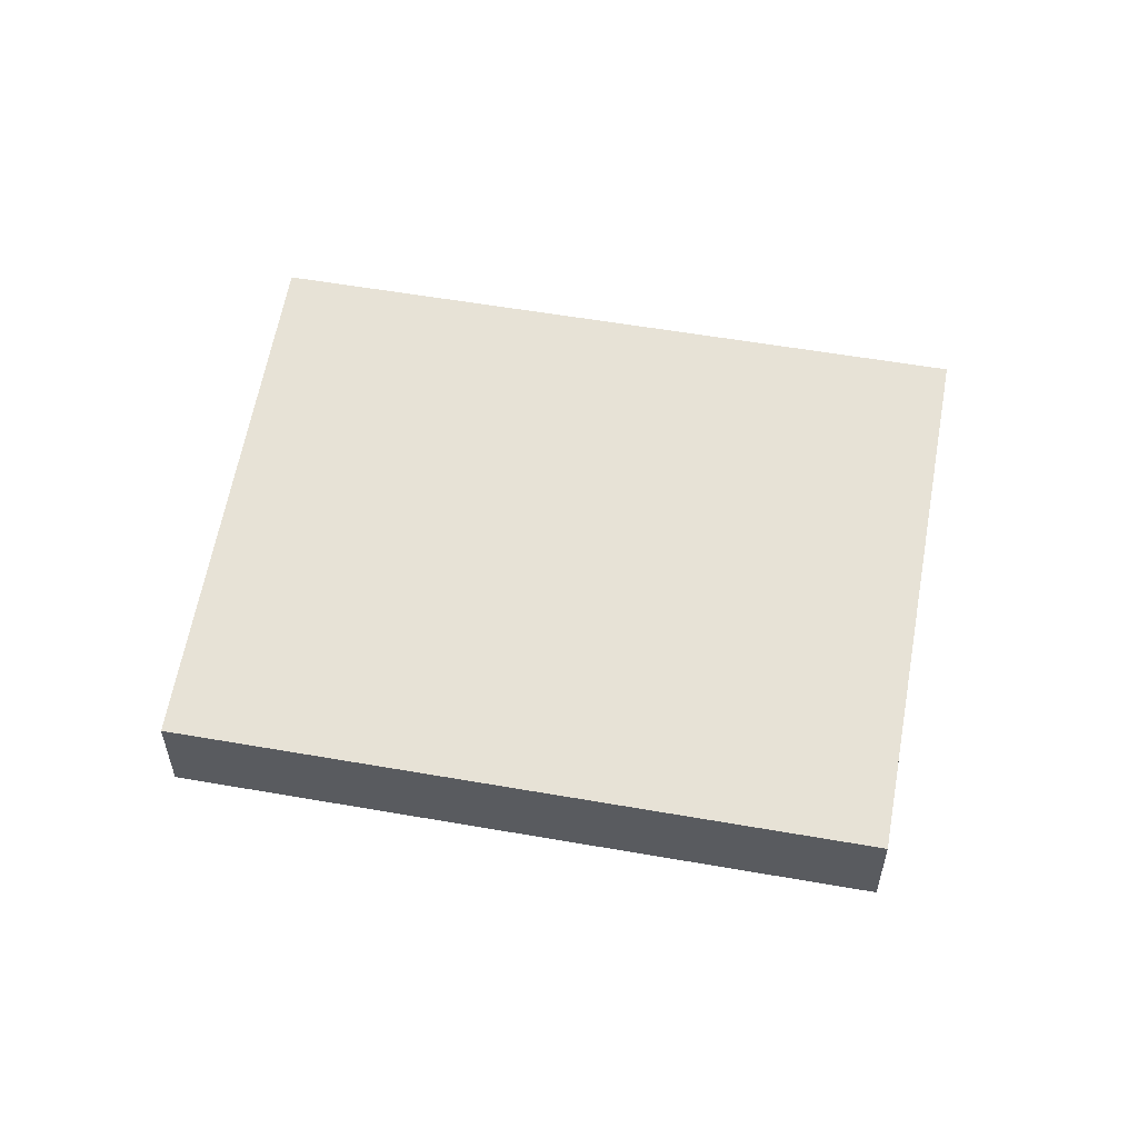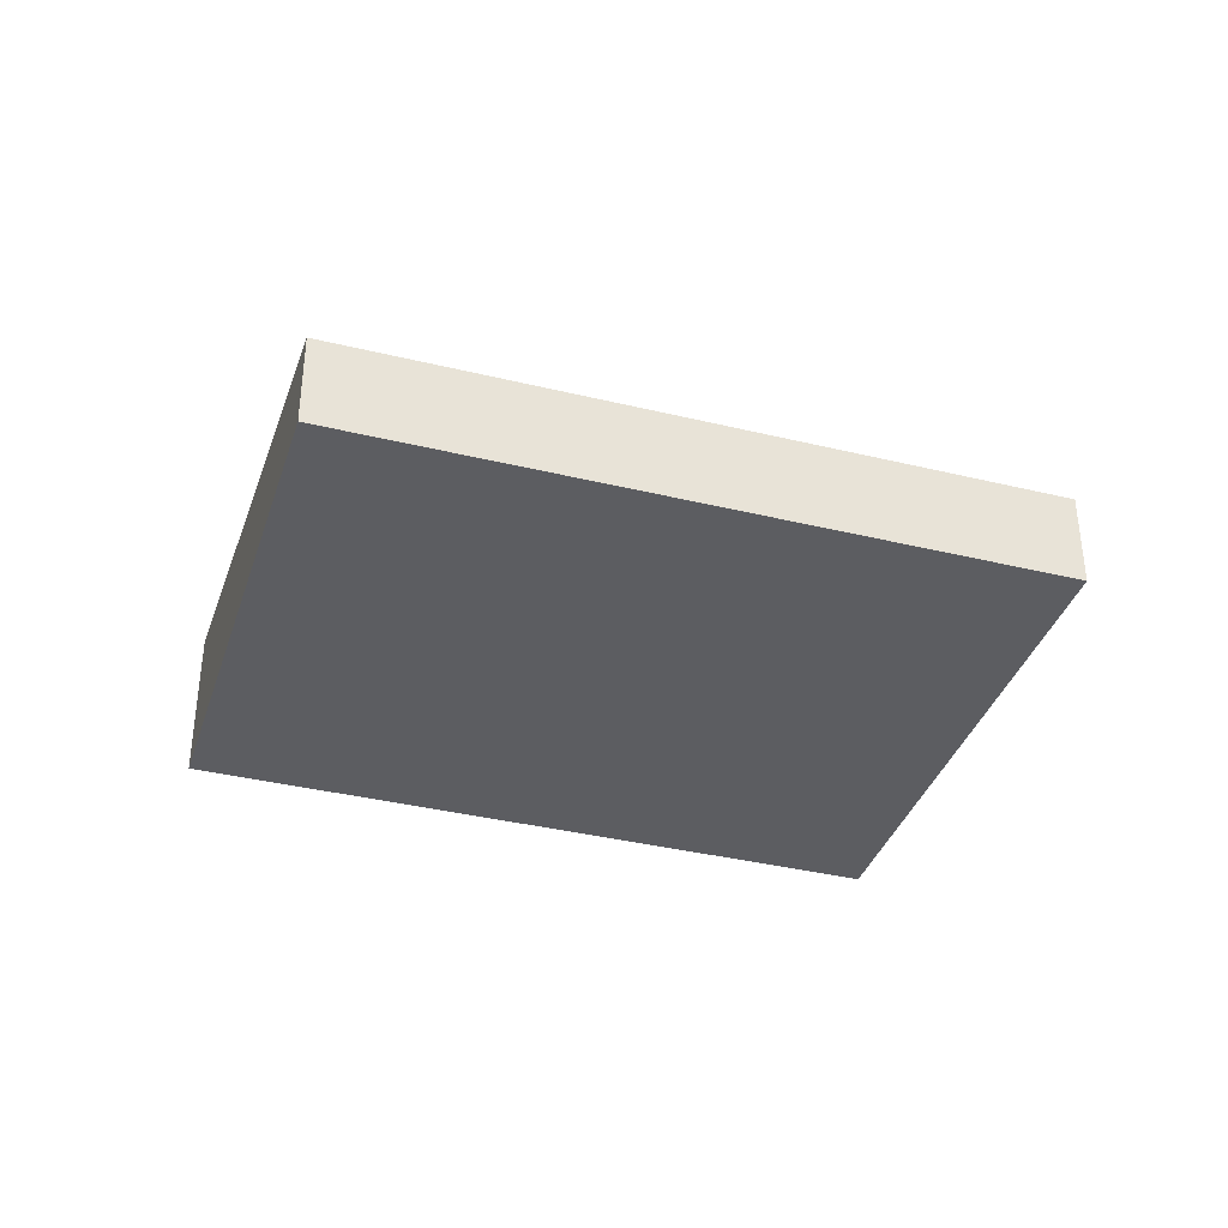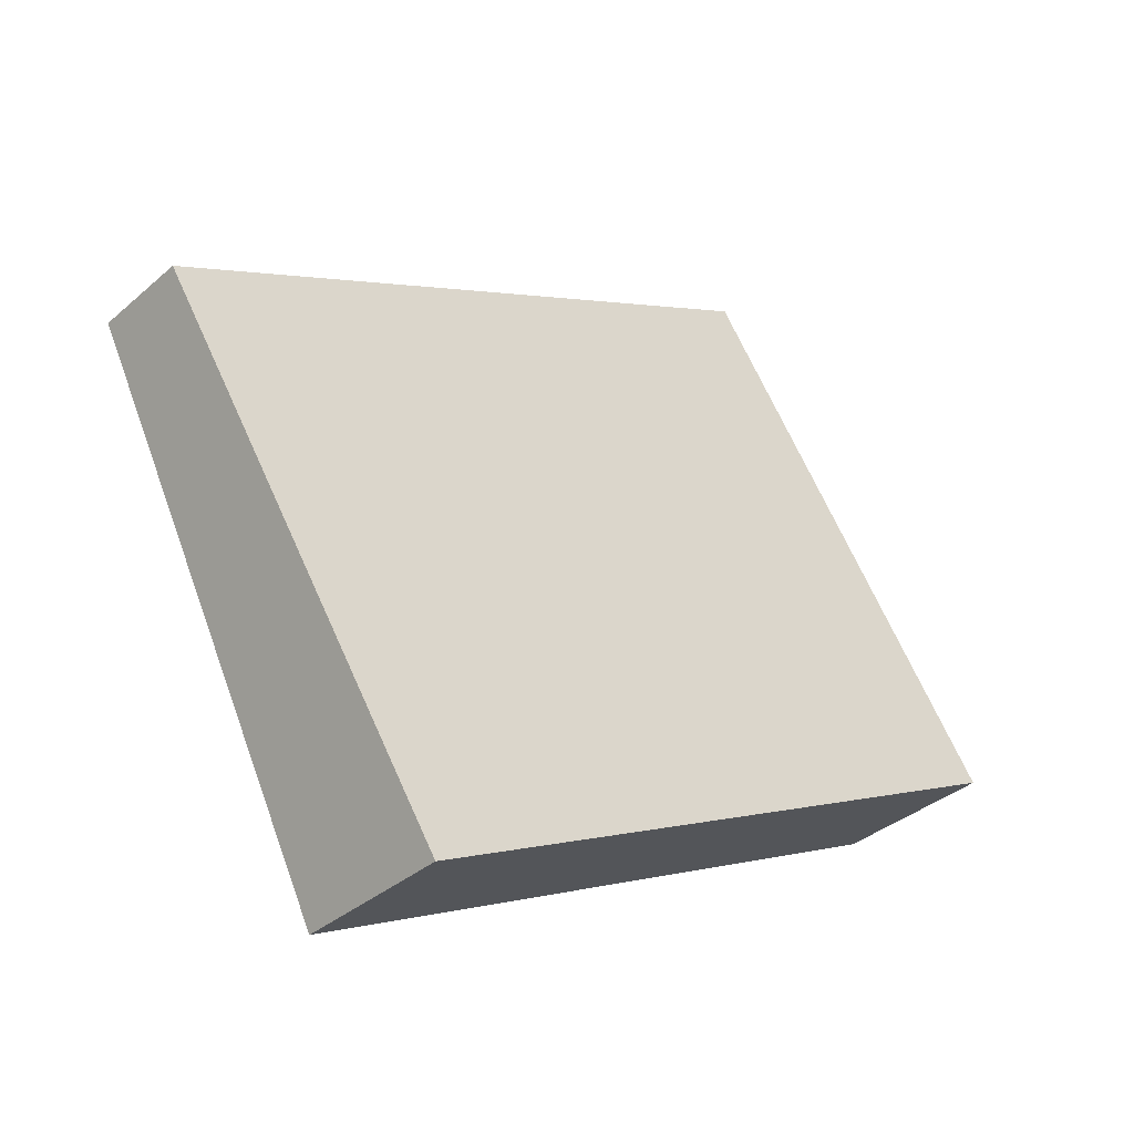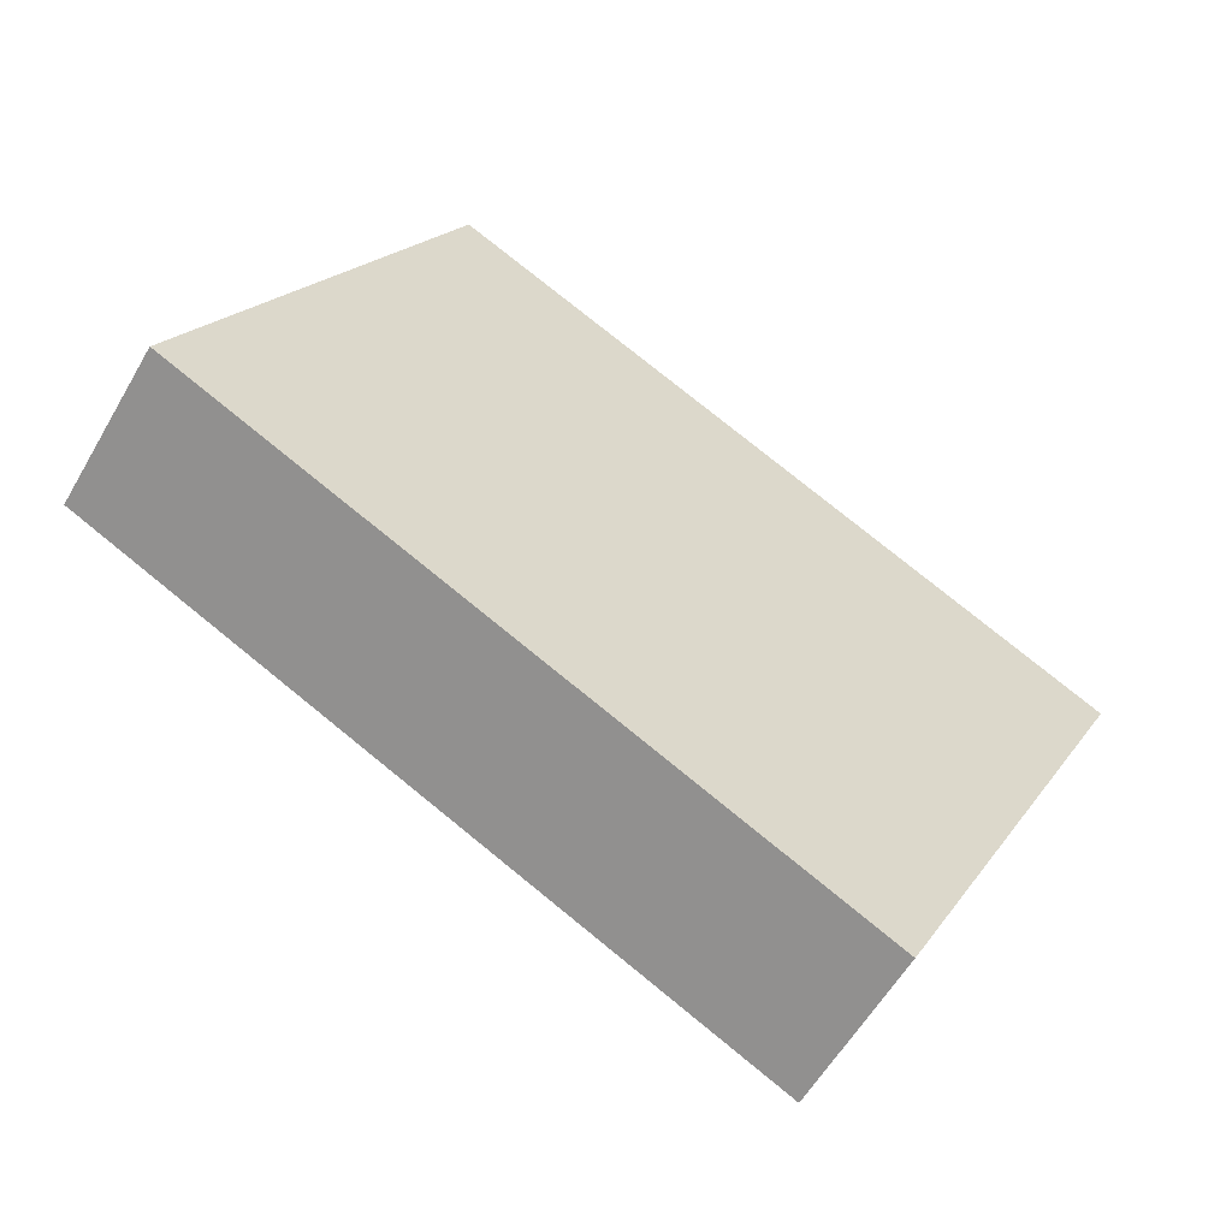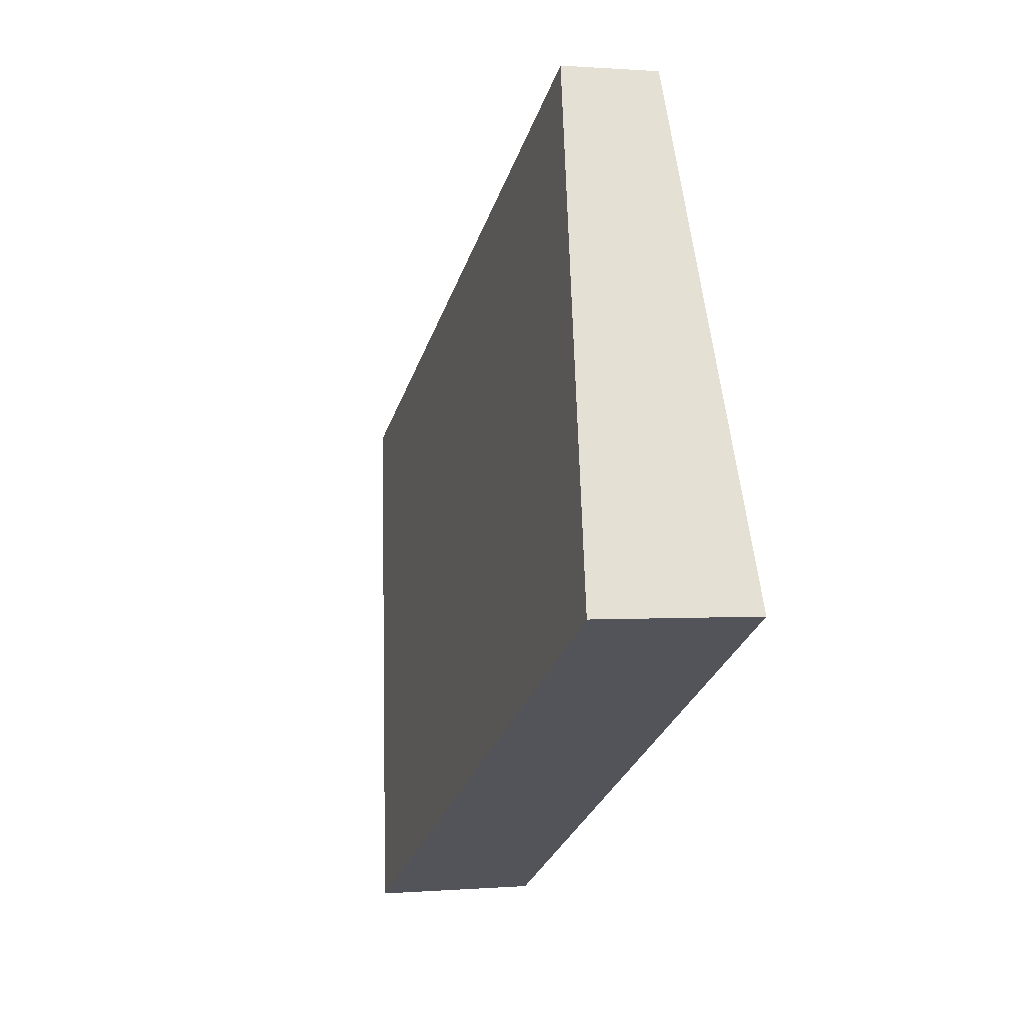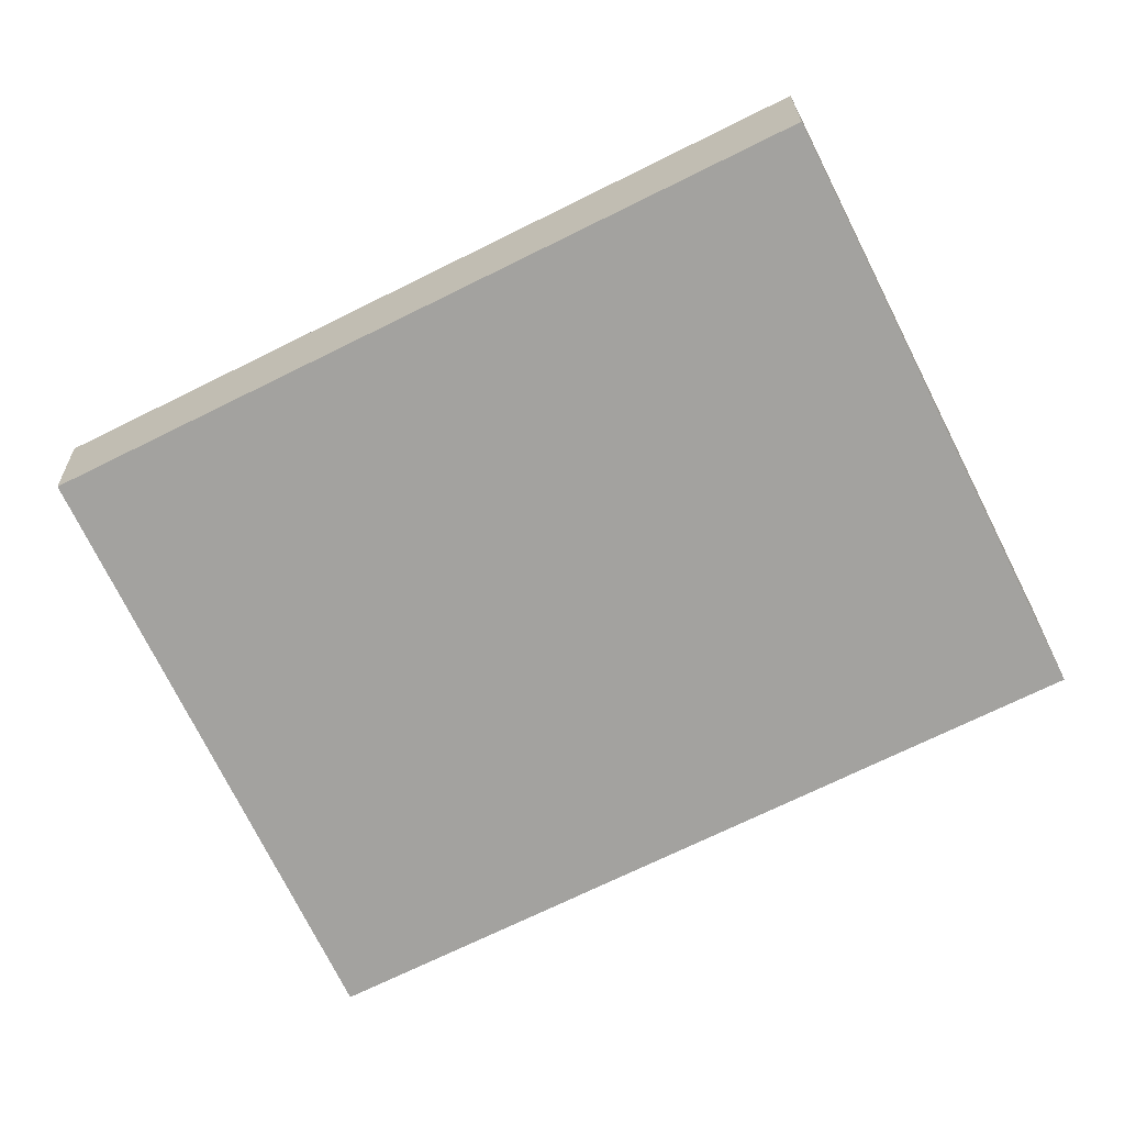
<metadata>
{"format":"obj","ext":"obj","renderer":"f3d","projection":"perspective","resolution":1024,"background":"white","views":[{"elev":56.2,"azim":37.0,"up":"+Y"},{"elev":-37.0,"azim":9.2,"up":"+Y"},{"elev":-35.6,"azim":138.6,"up":"+Z"},{"elev":-57.9,"azim":-29.8,"up":"+Z"},{"elev":0.4,"azim":-107.6,"up":"+Z"},{"elev":23.0,"azim":179.0,"up":"+Z"}]}
</metadata>
<code>
v  0 1.596 9.773e-17
v  6.784 1.544 -2.882
v  6.576 1.596 -3.297
v  9.08 0.973 1.696
v  2.503 0.973 4.993
v  9.08 -1.039e-16 1.696
v  6.784 1.765e-16 -2.882
v  6.576 2.019e-16 -3.297
v  0 0 0
v  2.503 -3.057e-16 4.993
g defaultobject
f 1 2 3
f 2 1 4
f 4 1 5
f 6 2 4
f 2 6 7
f 2 7 3
f 3 7 8
f 8 1 3
f 1 8 9
f 9 5 1
f 5 9 10
f 10 4 5
f 4 10 6
f 7 9 8
f 9 7 6
f 9 6 10

</code>
